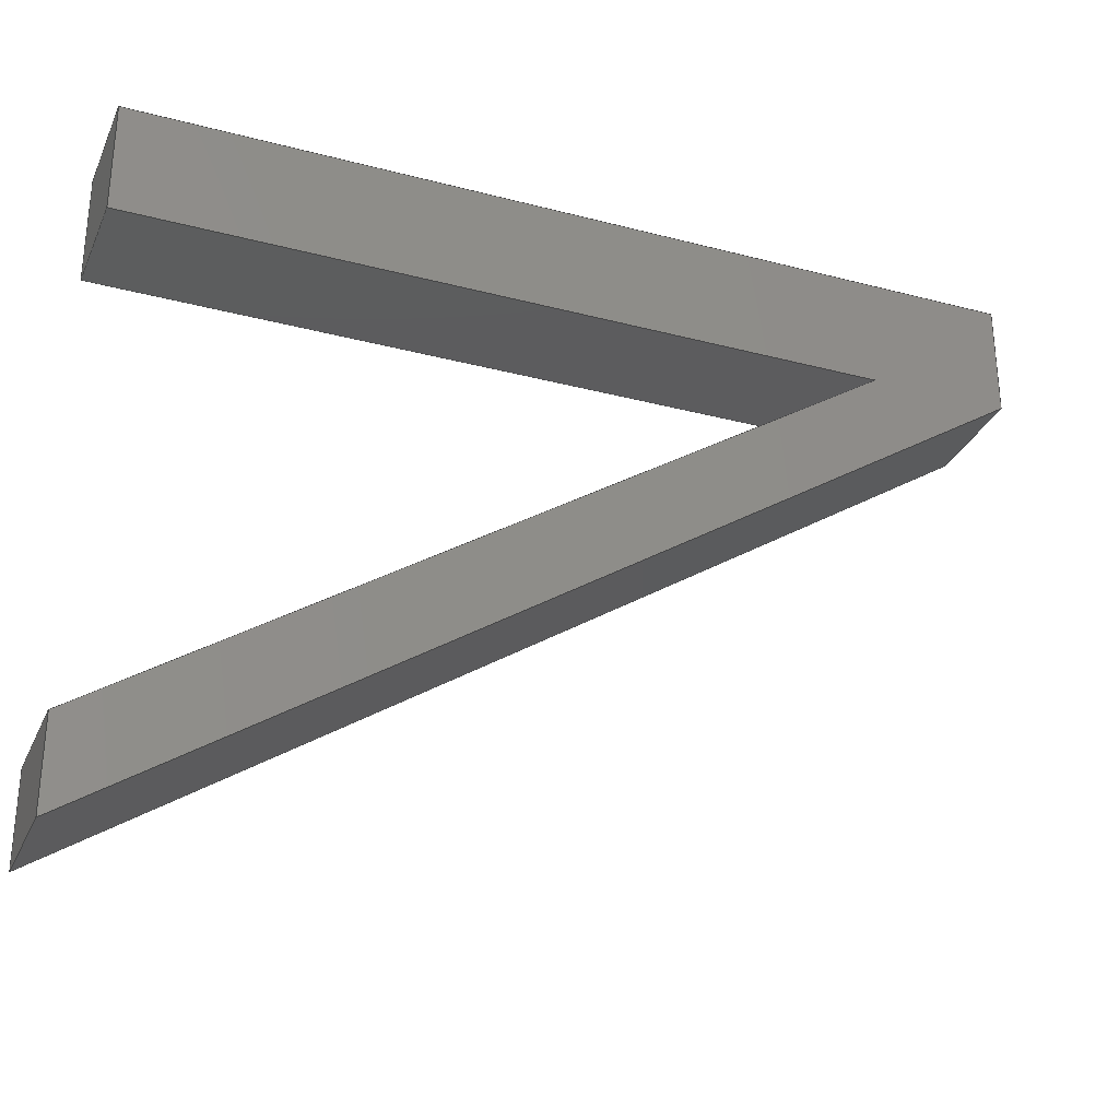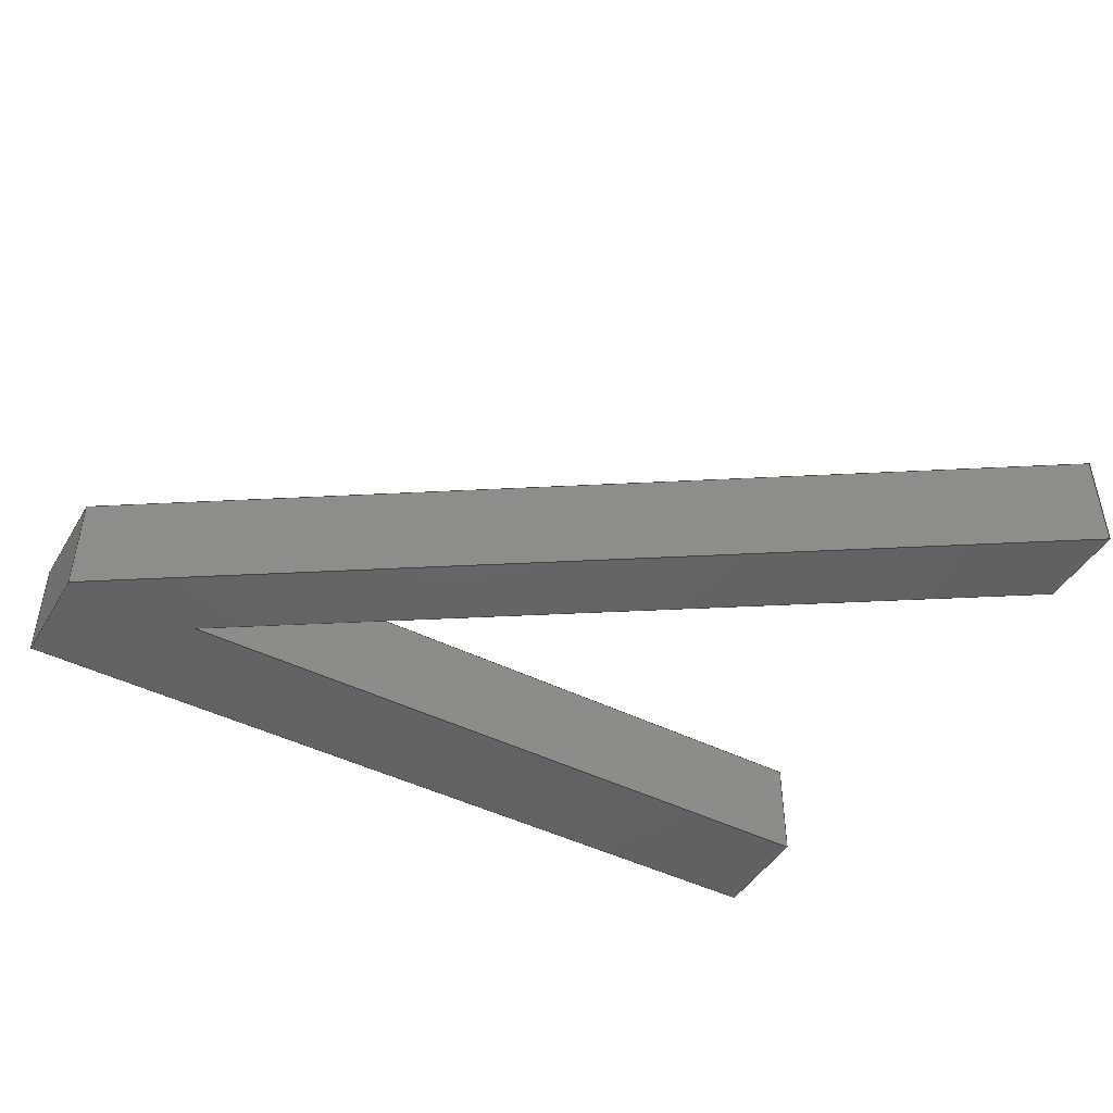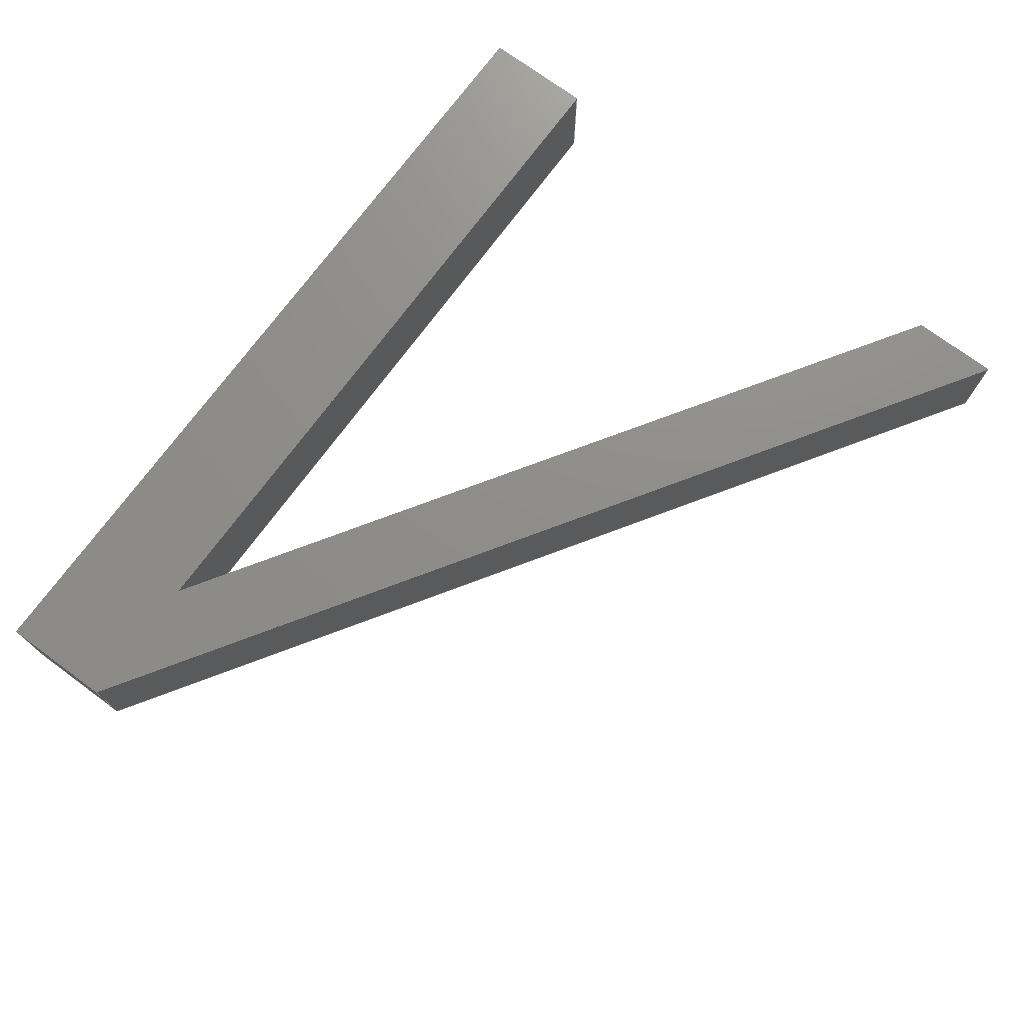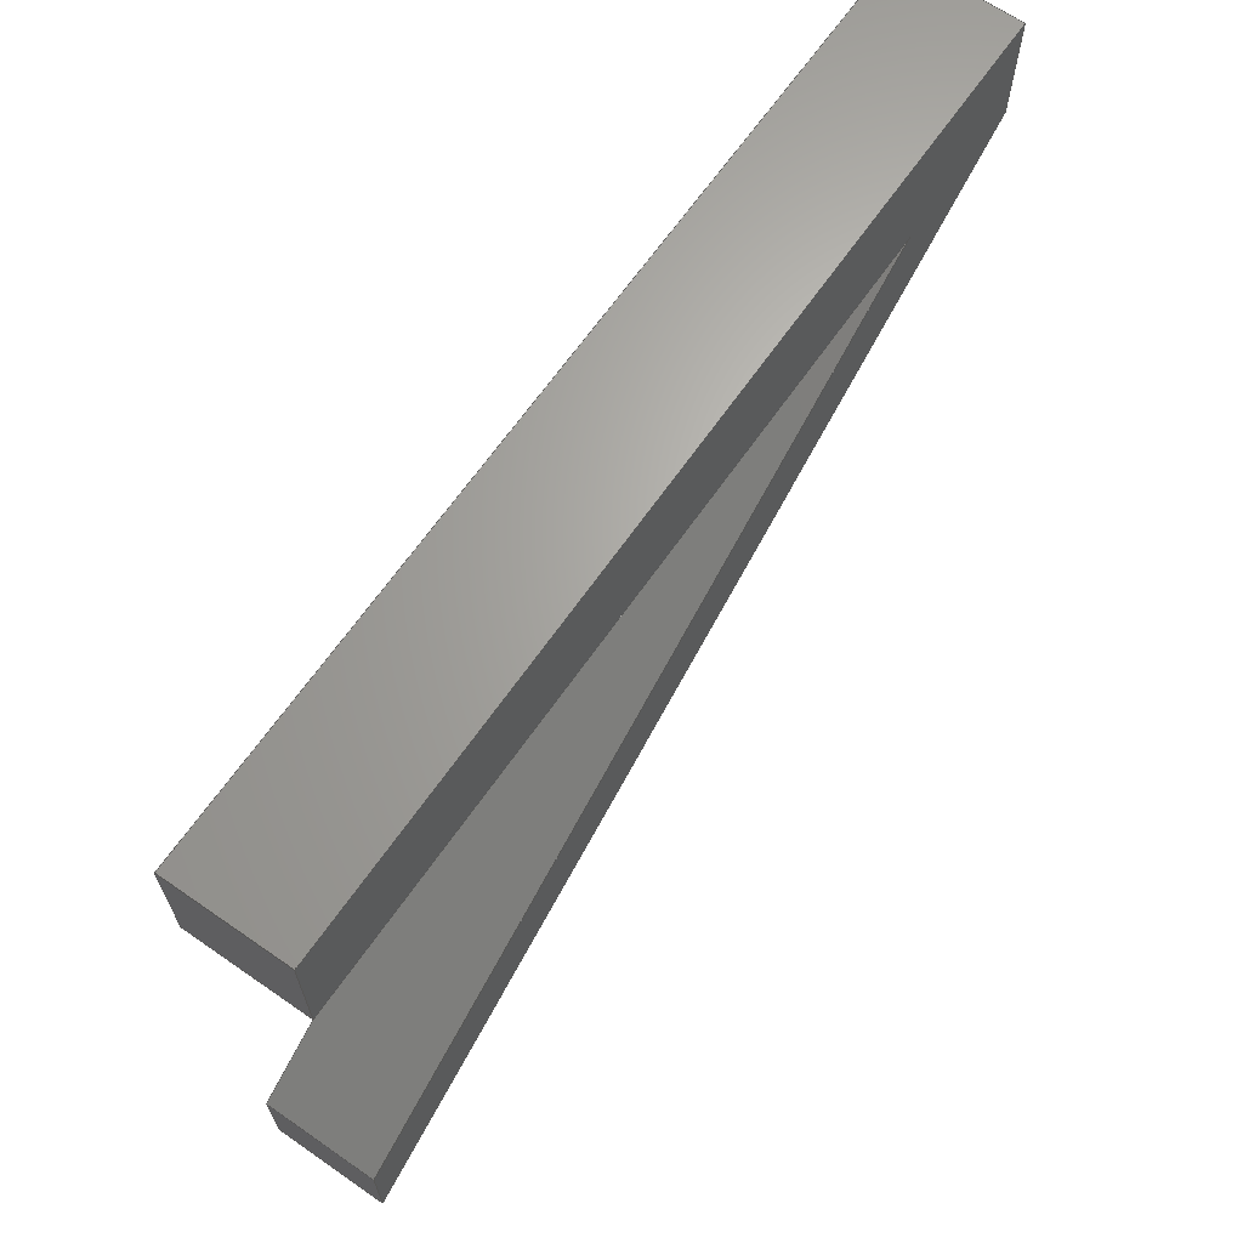
<metadata>
{"format":"step","ext":"step","renderer":"f3d","projection":"perspective","resolution":1024,"background":"white","views":[{"elev":-29.8,"azim":159.0,"up":"+Y"},{"elev":-45.7,"azim":-29.7,"up":"+Z"},{"elev":73.7,"azim":-53.6,"up":"+Z"},{"elev":65.8,"azim":124.8,"up":"+Y"}]}
</metadata>
<code>
ISO-10303-21;
DATA;
#1=MECHANICAL_DESIGN_GEOMETRIC_PRESENTATION_REPRESENTATION('',(#4),#273);
#2=SHAPE_REPRESENTATION_RELATIONSHIP('SRR','None',#280,#3);
#3=ADVANCED_BREP_SHAPE_REPRESENTATION('',(#5),#272);
#4=STYLED_ITEM('',(#290),#5);
#5=MANIFOLD_SOLID_BREP('Body1',#161);
#6=FACE_OUTER_BOUND('',#15,.T.);
#7=FACE_OUTER_BOUND('',#16,.T.);
#8=FACE_OUTER_BOUND('',#17,.T.);
#9=FACE_OUTER_BOUND('',#18,.T.);
#10=FACE_OUTER_BOUND('',#19,.T.);
#11=FACE_OUTER_BOUND('',#20,.T.);
#12=FACE_OUTER_BOUND('',#21,.T.);
#13=FACE_OUTER_BOUND('',#22,.T.);
#14=FACE_OUTER_BOUND('',#23,.T.);
#15=EDGE_LOOP('',(#101,#102,#103,#104));
#16=EDGE_LOOP('',(#105,#106,#107,#108));
#17=EDGE_LOOP('',(#109,#110,#111,#112,#113,#114,#115));
#18=EDGE_LOOP('',(#116,#117,#118,#119));
#19=EDGE_LOOP('',(#120,#121,#122,#123));
#20=EDGE_LOOP('',(#124,#125,#126,#127,#128,#129,#130));
#21=EDGE_LOOP('',(#131,#132,#133,#134));
#22=EDGE_LOOP('',(#135,#136,#137,#138));
#23=EDGE_LOOP('',(#139,#140,#141,#142));
#24=LINE('',#229,#45);
#25=LINE('',#231,#46);
#26=LINE('',#233,#47);
#27=LINE('',#234,#48);
#28=LINE('',#237,#49);
#29=LINE('',#239,#50);
#30=LINE('',#240,#51);
#31=LINE('',#243,#52);
#32=LINE('',#245,#53);
#33=LINE('',#247,#54);
#34=LINE('',#249,#55);
#35=LINE('',#250,#56);
#36=LINE('',#253,#57);
#37=LINE('',#254,#58);
#38=LINE('',#257,#59);
#39=LINE('',#259,#60);
#40=LINE('',#260,#61);
#41=LINE('',#262,#62);
#42=LINE('',#264,#63);
#43=LINE('',#265,#64);
#44=LINE('',#267,#65);
#45=VECTOR('',#188,1);
#46=VECTOR('',#189,1);
#47=VECTOR('',#190,1);
#48=VECTOR('',#191,1);
#49=VECTOR('',#194,1);
#50=VECTOR('',#195,1);
#51=VECTOR('',#196,1);
#52=VECTOR('',#199,1);
#53=VECTOR('',#200,1);
#54=VECTOR('',#201,1);
#55=VECTOR('',#202,1);
#56=VECTOR('',#203,1);
#57=VECTOR('',#206,1);
#58=VECTOR('',#207,1);
#59=VECTOR('',#210,1);
#60=VECTOR('',#211,1);
#61=VECTOR('',#212,1);
#62=VECTOR('',#215,1);
#63=VECTOR('',#216,1);
#64=VECTOR('',#217,1);
#65=VECTOR('',#220,1);
#66=VERTEX_POINT('',#227);
#67=VERTEX_POINT('',#228);
#68=VERTEX_POINT('',#230);
#69=VERTEX_POINT('',#232);
#70=VERTEX_POINT('',#236);
#71=VERTEX_POINT('',#238);
#72=VERTEX_POINT('',#242);
#73=VERTEX_POINT('',#244);
#74=VERTEX_POINT('',#246);
#75=VERTEX_POINT('',#248);
#76=VERTEX_POINT('',#252);
#77=VERTEX_POINT('',#256);
#78=VERTEX_POINT('',#258);
#79=VERTEX_POINT('',#263);
#80=EDGE_CURVE('',#66,#67,#24,.T.);
#81=EDGE_CURVE('',#68,#66,#25,.T.);
#82=EDGE_CURVE('',#69,#68,#26,.T.);
#83=EDGE_CURVE('',#67,#69,#27,.T.);
#84=EDGE_CURVE('',#70,#67,#28,.T.);
#85=EDGE_CURVE('',#71,#70,#29,.T.);
#86=EDGE_CURVE('',#71,#66,#30,.T.);
#87=EDGE_CURVE('',#69,#72,#31,.T.);
#88=EDGE_CURVE('',#72,#73,#32,.T.);
#89=EDGE_CURVE('',#74,#73,#33,.T.);
#90=EDGE_CURVE('',#75,#74,#34,.T.);
#91=EDGE_CURVE('',#70,#75,#35,.T.);
#92=EDGE_CURVE('',#68,#76,#36,.T.);
#93=EDGE_CURVE('',#72,#76,#37,.T.);
#94=EDGE_CURVE('',#75,#77,#38,.T.);
#95=EDGE_CURVE('',#78,#74,#39,.T.);
#96=EDGE_CURVE('',#77,#78,#40,.T.);
#97=EDGE_CURVE('',#77,#71,#41,.T.);
#98=EDGE_CURVE('',#79,#78,#42,.T.);
#99=EDGE_CURVE('',#76,#79,#43,.T.);
#100=EDGE_CURVE('',#73,#79,#44,.T.);
#101=ORIENTED_EDGE('',*,*,#80,.F.);
#102=ORIENTED_EDGE('',*,*,#81,.F.);
#103=ORIENTED_EDGE('',*,*,#82,.F.);
#104=ORIENTED_EDGE('',*,*,#83,.F.);
#105=ORIENTED_EDGE('',*,*,#80,.T.);
#106=ORIENTED_EDGE('',*,*,#84,.F.);
#107=ORIENTED_EDGE('',*,*,#85,.F.);
#108=ORIENTED_EDGE('',*,*,#86,.T.);
#109=ORIENTED_EDGE('',*,*,#83,.T.);
#110=ORIENTED_EDGE('',*,*,#87,.T.);
#111=ORIENTED_EDGE('',*,*,#88,.T.);
#112=ORIENTED_EDGE('',*,*,#89,.F.);
#113=ORIENTED_EDGE('',*,*,#90,.F.);
#114=ORIENTED_EDGE('',*,*,#91,.F.);
#115=ORIENTED_EDGE('',*,*,#84,.T.);
#116=ORIENTED_EDGE('',*,*,#82,.T.);
#117=ORIENTED_EDGE('',*,*,#92,.T.);
#118=ORIENTED_EDGE('',*,*,#93,.F.);
#119=ORIENTED_EDGE('',*,*,#87,.F.);
#120=ORIENTED_EDGE('',*,*,#94,.F.);
#121=ORIENTED_EDGE('',*,*,#90,.T.);
#122=ORIENTED_EDGE('',*,*,#95,.F.);
#123=ORIENTED_EDGE('',*,*,#96,.F.);
#124=ORIENTED_EDGE('',*,*,#81,.T.);
#125=ORIENTED_EDGE('',*,*,#86,.F.);
#126=ORIENTED_EDGE('',*,*,#97,.F.);
#127=ORIENTED_EDGE('',*,*,#96,.T.);
#128=ORIENTED_EDGE('',*,*,#98,.F.);
#129=ORIENTED_EDGE('',*,*,#99,.F.);
#130=ORIENTED_EDGE('',*,*,#92,.F.);
#131=ORIENTED_EDGE('',*,*,#93,.T.);
#132=ORIENTED_EDGE('',*,*,#99,.T.);
#133=ORIENTED_EDGE('',*,*,#100,.F.);
#134=ORIENTED_EDGE('',*,*,#88,.F.);
#135=ORIENTED_EDGE('',*,*,#100,.T.);
#136=ORIENTED_EDGE('',*,*,#98,.T.);
#137=ORIENTED_EDGE('',*,*,#95,.T.);
#138=ORIENTED_EDGE('',*,*,#89,.T.);
#139=ORIENTED_EDGE('',*,*,#85,.T.);
#140=ORIENTED_EDGE('',*,*,#91,.T.);
#141=ORIENTED_EDGE('',*,*,#94,.T.);
#142=ORIENTED_EDGE('',*,*,#97,.T.);
#143=PLANE('',#175);
#144=PLANE('',#176);
#145=PLANE('',#177);
#146=PLANE('',#178);
#147=PLANE('',#179);
#148=PLANE('',#180);
#149=PLANE('',#181);
#150=PLANE('',#182);
#151=PLANE('',#183);
#152=ADVANCED_FACE('',(#6),#143,.F.);
#153=ADVANCED_FACE('',(#7),#144,.T.);
#154=ADVANCED_FACE('',(#8),#145,.T.);
#155=ADVANCED_FACE('',(#9),#146,.T.);
#156=ADVANCED_FACE('',(#10),#147,.T.);
#157=ADVANCED_FACE('',(#11),#148,.T.);
#158=ADVANCED_FACE('',(#12),#149,.T.);
#159=ADVANCED_FACE('',(#13),#150,.T.);
#160=ADVANCED_FACE('',(#14),#151,.F.);
#161=CLOSED_SHELL('',(#152,#153,#154,#155,#156,#157,#158,#159,#160));
#162=DERIVED_UNIT_ELEMENT(#164,1);
#163=DERIVED_UNIT_ELEMENT(#275,3);
#164=(
MASS_UNIT()
NAMED_UNIT(*)
SI_UNIT(.KILO.,.GRAM.)
);
#165=DERIVED_UNIT((#162,#163));
#166=MEASURE_REPRESENTATION_ITEM('density measure',
POSITIVE_RATIO_MEASURE(7850),#165);
#167=PROPERTY_DEFINITION_REPRESENTATION(#172,#169);
#168=PROPERTY_DEFINITION_REPRESENTATION(#173,#170);
#169=REPRESENTATION('material name',(#171),#272);
#170=REPRESENTATION('density',(#166),#272);
#171=DESCRIPTIVE_REPRESENTATION_ITEM('Steel','Steel');
#172=PROPERTY_DEFINITION('material property','material name',#282);
#173=PROPERTY_DEFINITION('material property','density of part',#282);
#174=AXIS2_PLACEMENT_3D('placement',#225,#184,#185);
#175=AXIS2_PLACEMENT_3D('',#226,#186,#187);
#176=AXIS2_PLACEMENT_3D('',#235,#192,#193);
#177=AXIS2_PLACEMENT_3D('',#241,#197,#198);
#178=AXIS2_PLACEMENT_3D('',#251,#204,#205);
#179=AXIS2_PLACEMENT_3D('',#255,#208,#209);
#180=AXIS2_PLACEMENT_3D('',#261,#213,#214);
#181=AXIS2_PLACEMENT_3D('',#266,#218,#219);
#182=AXIS2_PLACEMENT_3D('',#268,#221,#222);
#183=AXIS2_PLACEMENT_3D('',#269,#223,#224);
#184=DIRECTION('axis',(0,0,1));
#185=DIRECTION('refdir',(1,0,0));
#186=DIRECTION('center_axis',(-1,0,0));
#187=DIRECTION('ref_axis',(0,1,0));
#188=DIRECTION('',(0,0,1));
#189=DIRECTION('',(0,-1,0));
#190=DIRECTION('',(0,0,-1));
#191=DIRECTION('',(0,1,0));
#192=DIRECTION('center_axis',(-0.545,-0.8384,0));
#193=DIRECTION('ref_axis',(0.8384,-0.545,0));
#194=DIRECTION('',(0.8384,-0.545,0));
#195=DIRECTION('',(0,0,1));
#196=DIRECTION('',(0.8384,-0.545,0));
#197=DIRECTION('center_axis',(0,0,1));
#198=DIRECTION('ref_axis',(0,-1,0));
#199=DIRECTION('',(-0.8384,0.545,0));
#200=DIRECTION('',(1,0,0));
#201=DIRECTION('',(0,-1,0));
#202=DIRECTION('',(1,0,0));
#203=DIRECTION('',(0,1,0));
#204=DIRECTION('center_axis',(0.545,0.8384,0));
#205=DIRECTION('ref_axis',(-0.8384,0.545,0));
#206=DIRECTION('',(-0.8384,0.545,0));
#207=DIRECTION('',(0,0,-1));
#208=DIRECTION('center_axis',(0,1,0));
#209=DIRECTION('ref_axis',(0,0,1));
#210=DIRECTION('',(0,0,-1));
#211=DIRECTION('',(0,0,1));
#212=DIRECTION('',(1,0,0));
#213=DIRECTION('center_axis',(0,0,-1));
#214=DIRECTION('ref_axis',(0,1,0));
#215=DIRECTION('',(0,-1,0));
#216=DIRECTION('',(0,1,0));
#217=DIRECTION('',(1,0,0));
#218=DIRECTION('center_axis',(0,-1,0));
#219=DIRECTION('ref_axis',(0,0,-1));
#220=DIRECTION('',(0,0,-1));
#221=DIRECTION('center_axis',(1,0,0));
#222=DIRECTION('ref_axis',(0,0,-1));
#223=DIRECTION('center_axis',(1,0,0));
#224=DIRECTION('ref_axis',(0,0,-1));
#225=CARTESIAN_POINT('',(0,0,0));
#226=CARTESIAN_POINT('Origin',(47,-37.5,6));
#227=CARTESIAN_POINT('',(47,-33.05,2.22e-16));
#228=CARTESIAN_POINT('',(47,-33.05,6));
#229=CARTESIAN_POINT('',(47,-33.05,3));
#230=CARTESIAN_POINT('',(47,-28.28,2.22e-16));
#231=CARTESIAN_POINT('',(47,-20,0));
#232=CARTESIAN_POINT('',(47,-28.28,6));
#233=CARTESIAN_POINT('',(47,-28.28,3));
#234=CARTESIAN_POINT('',(47,-17,6));
#235=CARTESIAN_POINT('Origin',(0,-2.5,2.22e-16));
#236=CARTESIAN_POINT('',(0,-2.5,6));
#237=CARTESIAN_POINT('',(0,-2.5,6));
#238=CARTESIAN_POINT('',(0,-2.5,2.22e-16));
#239=CARTESIAN_POINT('',(0,-2.5,2.22e-16));
#240=CARTESIAN_POINT('',(0,-2.5,2.22e-16));
#241=CARTESIAN_POINT('Origin',(0,3.5,6));
#242=CARTESIAN_POINT('',(7.34,-2.5,6));
#243=CARTESIAN_POINT('',(49.99,-30.22,6));
#244=CARTESIAN_POINT('',(47,-2.5,6));
#245=CARTESIAN_POINT('',(0,-2.5,6));
#246=CARTESIAN_POINT('',(47,3.5,6));
#247=CARTESIAN_POINT('',(47,-2.5,6));
#248=CARTESIAN_POINT('',(0,3.5,6));
#249=CARTESIAN_POINT('',(0,3.5,6));
#250=CARTESIAN_POINT('',(0,-2.5,6));
#251=CARTESIAN_POINT('Origin',(49.99,-30.22,2.22e-16));
#252=CARTESIAN_POINT('',(7.34,-2.5,2.22e-16));
#253=CARTESIAN_POINT('',(49.99,-30.22,2.22e-16));
#254=CARTESIAN_POINT('',(7.34,-2.5,3));
#255=CARTESIAN_POINT('Origin',(0,3.5,0));
#256=CARTESIAN_POINT('',(0,3.5,2.22e-16));
#257=CARTESIAN_POINT('',(0,3.5,6));
#258=CARTESIAN_POINT('',(47,3.5,2.22e-16));
#259=CARTESIAN_POINT('',(47,3.5,6));
#260=CARTESIAN_POINT('',(0,3.5,2.22e-16));
#261=CARTESIAN_POINT('Origin',(0,-2.5,2.22e-16));
#262=CARTESIAN_POINT('',(0,3.5,2.22e-16));
#263=CARTESIAN_POINT('',(47,-2.5,2.22e-16));
#264=CARTESIAN_POINT('',(47,3.5,2.22e-16));
#265=CARTESIAN_POINT('',(0,-2.5,2.22e-16));
#266=CARTESIAN_POINT('Origin',(0,-2.5,6));
#267=CARTESIAN_POINT('',(47,-2.5,2.22e-16));
#268=CARTESIAN_POINT('Origin',(47,0.5,3));
#269=CARTESIAN_POINT('Origin',(0,0.5,3));
#270=UNCERTAINTY_MEASURE_WITH_UNIT(LENGTH_MEASURE(0.001),#274,
'DISTANCE_ACCURACY_VALUE',
'Maximum model space distance between geometric entities at asserted c
onnectivities');
#271=UNCERTAINTY_MEASURE_WITH_UNIT(LENGTH_MEASURE(0.001),#274,
'DISTANCE_ACCURACY_VALUE',
'Maximum model space distance between geometric entities at asserted c
onnectivities');
#272=(
GEOMETRIC_REPRESENTATION_CONTEXT(3)
GLOBAL_UNCERTAINTY_ASSIGNED_CONTEXT((#270))
GLOBAL_UNIT_ASSIGNED_CONTEXT((#274,#276,#277))
REPRESENTATION_CONTEXT('','3D')
);
#273=(
GEOMETRIC_REPRESENTATION_CONTEXT(3)
GLOBAL_UNCERTAINTY_ASSIGNED_CONTEXT((#271))
GLOBAL_UNIT_ASSIGNED_CONTEXT((#274,#276,#277))
REPRESENTATION_CONTEXT('','3D')
);
#274=(
LENGTH_UNIT()
NAMED_UNIT(*)
SI_UNIT(.CENTI.,.METRE.)
);
#275=(
LENGTH_UNIT()
NAMED_UNIT(*)
SI_UNIT($,.METRE.)
);
#276=(
NAMED_UNIT(*)
PLANE_ANGLE_UNIT()
SI_UNIT($,.RADIAN.)
);
#277=(
NAMED_UNIT(*)
SI_UNIT($,.STERADIAN.)
SOLID_ANGLE_UNIT()
);
#278=SHAPE_DEFINITION_REPRESENTATION(#279,#280);
#279=PRODUCT_DEFINITION_SHAPE('',$,#282);
#280=SHAPE_REPRESENTATION('',(#174),#272);
#281=PRODUCT_DEFINITION_CONTEXT('part definition',#286,'design');
#282=PRODUCT_DEFINITION('Pillar v6 (1)','Pillar v6 (1)',#283,#281);
#283=PRODUCT_DEFINITION_FORMATION('',$,#288);
#284=PRODUCT_RELATED_PRODUCT_CATEGORY('Pillar v6 (1)','Pillar v6 (1)',(#288));
#285=APPLICATION_PROTOCOL_DEFINITION('international standard',
'automotive_design',2009,#286);
#286=APPLICATION_CONTEXT(
'Core Data for Automotive Mechanical Design Process');
#287=PRODUCT_CONTEXT('part definition',#286,'mechanical');
#288=PRODUCT('Pillar v6 (1)','Pillar v6 (1)',$,(#287));
#289=PRESENTATION_STYLE_ASSIGNMENT((#291));
#290=PRESENTATION_STYLE_ASSIGNMENT((#292));
#291=SURFACE_STYLE_USAGE(.BOTH.,#293);
#292=SURFACE_STYLE_USAGE(.BOTH.,#294);
#293=SURFACE_SIDE_STYLE('',(#295));
#294=SURFACE_SIDE_STYLE('',(#296));
#295=SURFACE_STYLE_FILL_AREA(#297);
#296=SURFACE_STYLE_FILL_AREA(#298);
#297=FILL_AREA_STYLE('Steel - Satin',(#299));
#298=FILL_AREA_STYLE('Powder Coat - Rough (Black)',(#300));
#299=FILL_AREA_STYLE_COLOUR('Steel - Satin',#301);
#300=FILL_AREA_STYLE_COLOUR('Powder Coat - Rough (Black)',#302);
#301=COLOUR_RGB('Steel - Satin',0.6275,0.6275,0.6275);
#302=COLOUR_RGB('Powder Coat - Rough (Black)',0.09804,0.09804,
0.09804);
ENDSEC;
END-ISO-10303-21;

</code>
